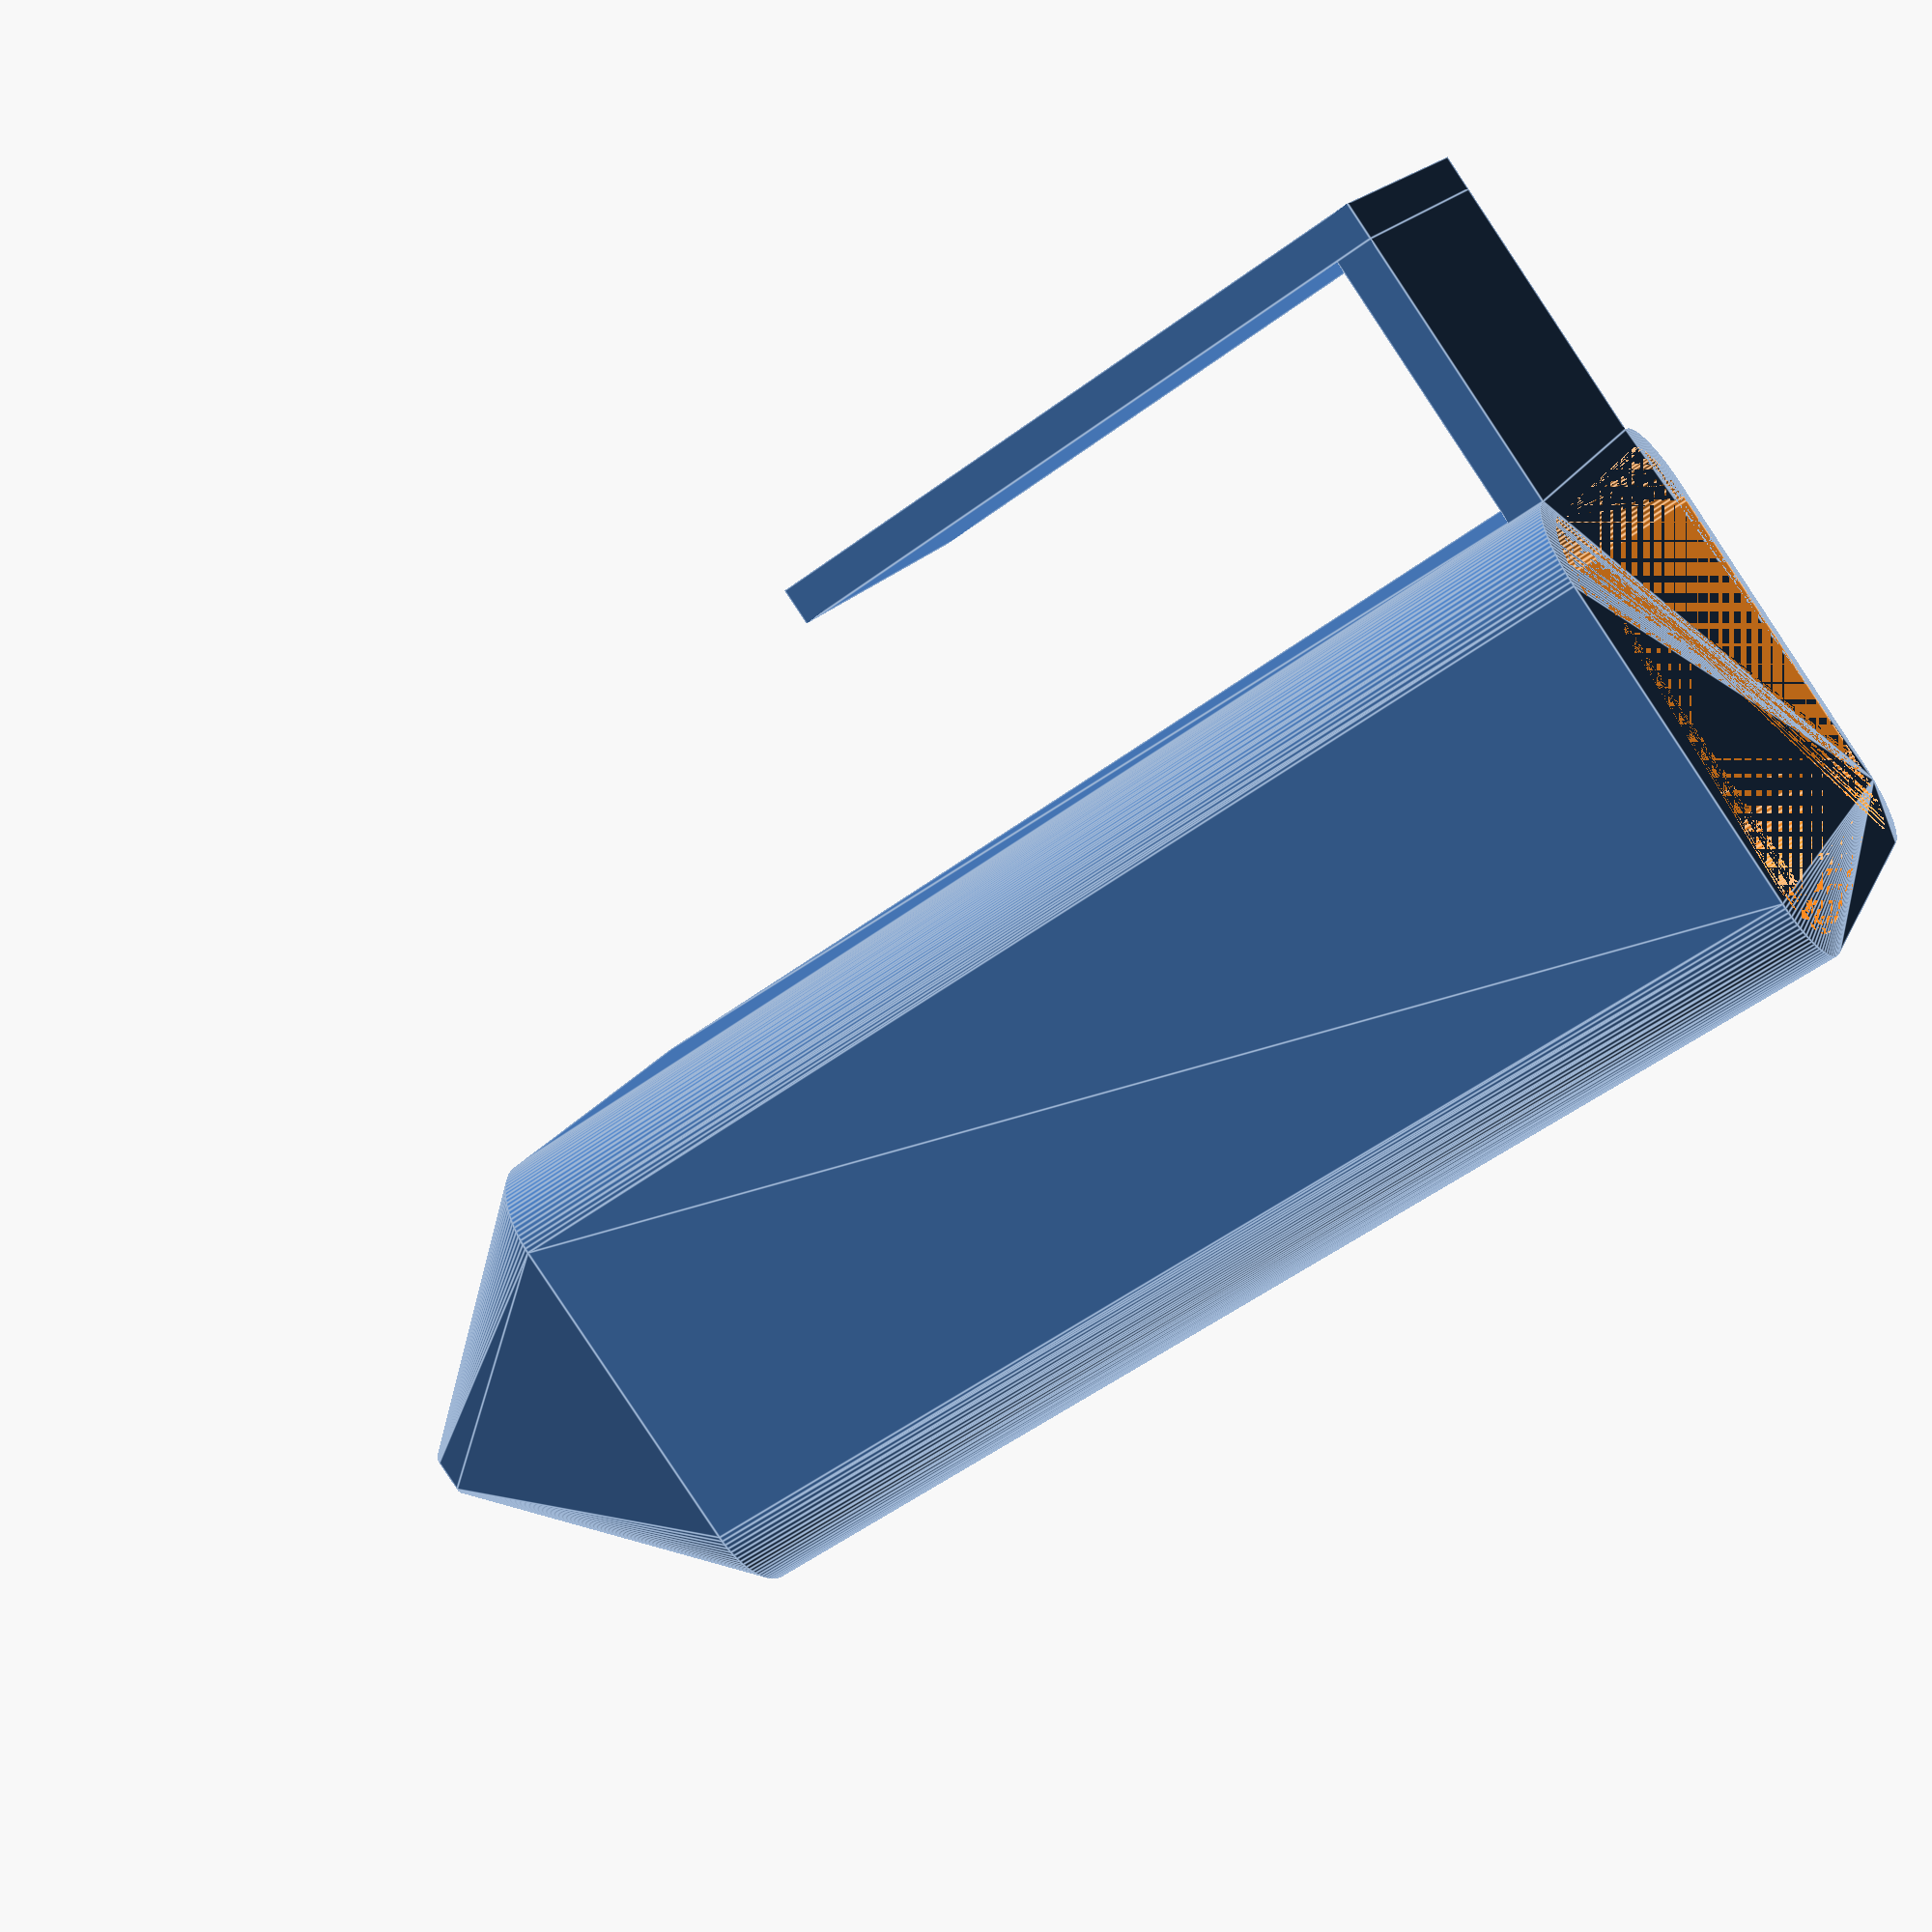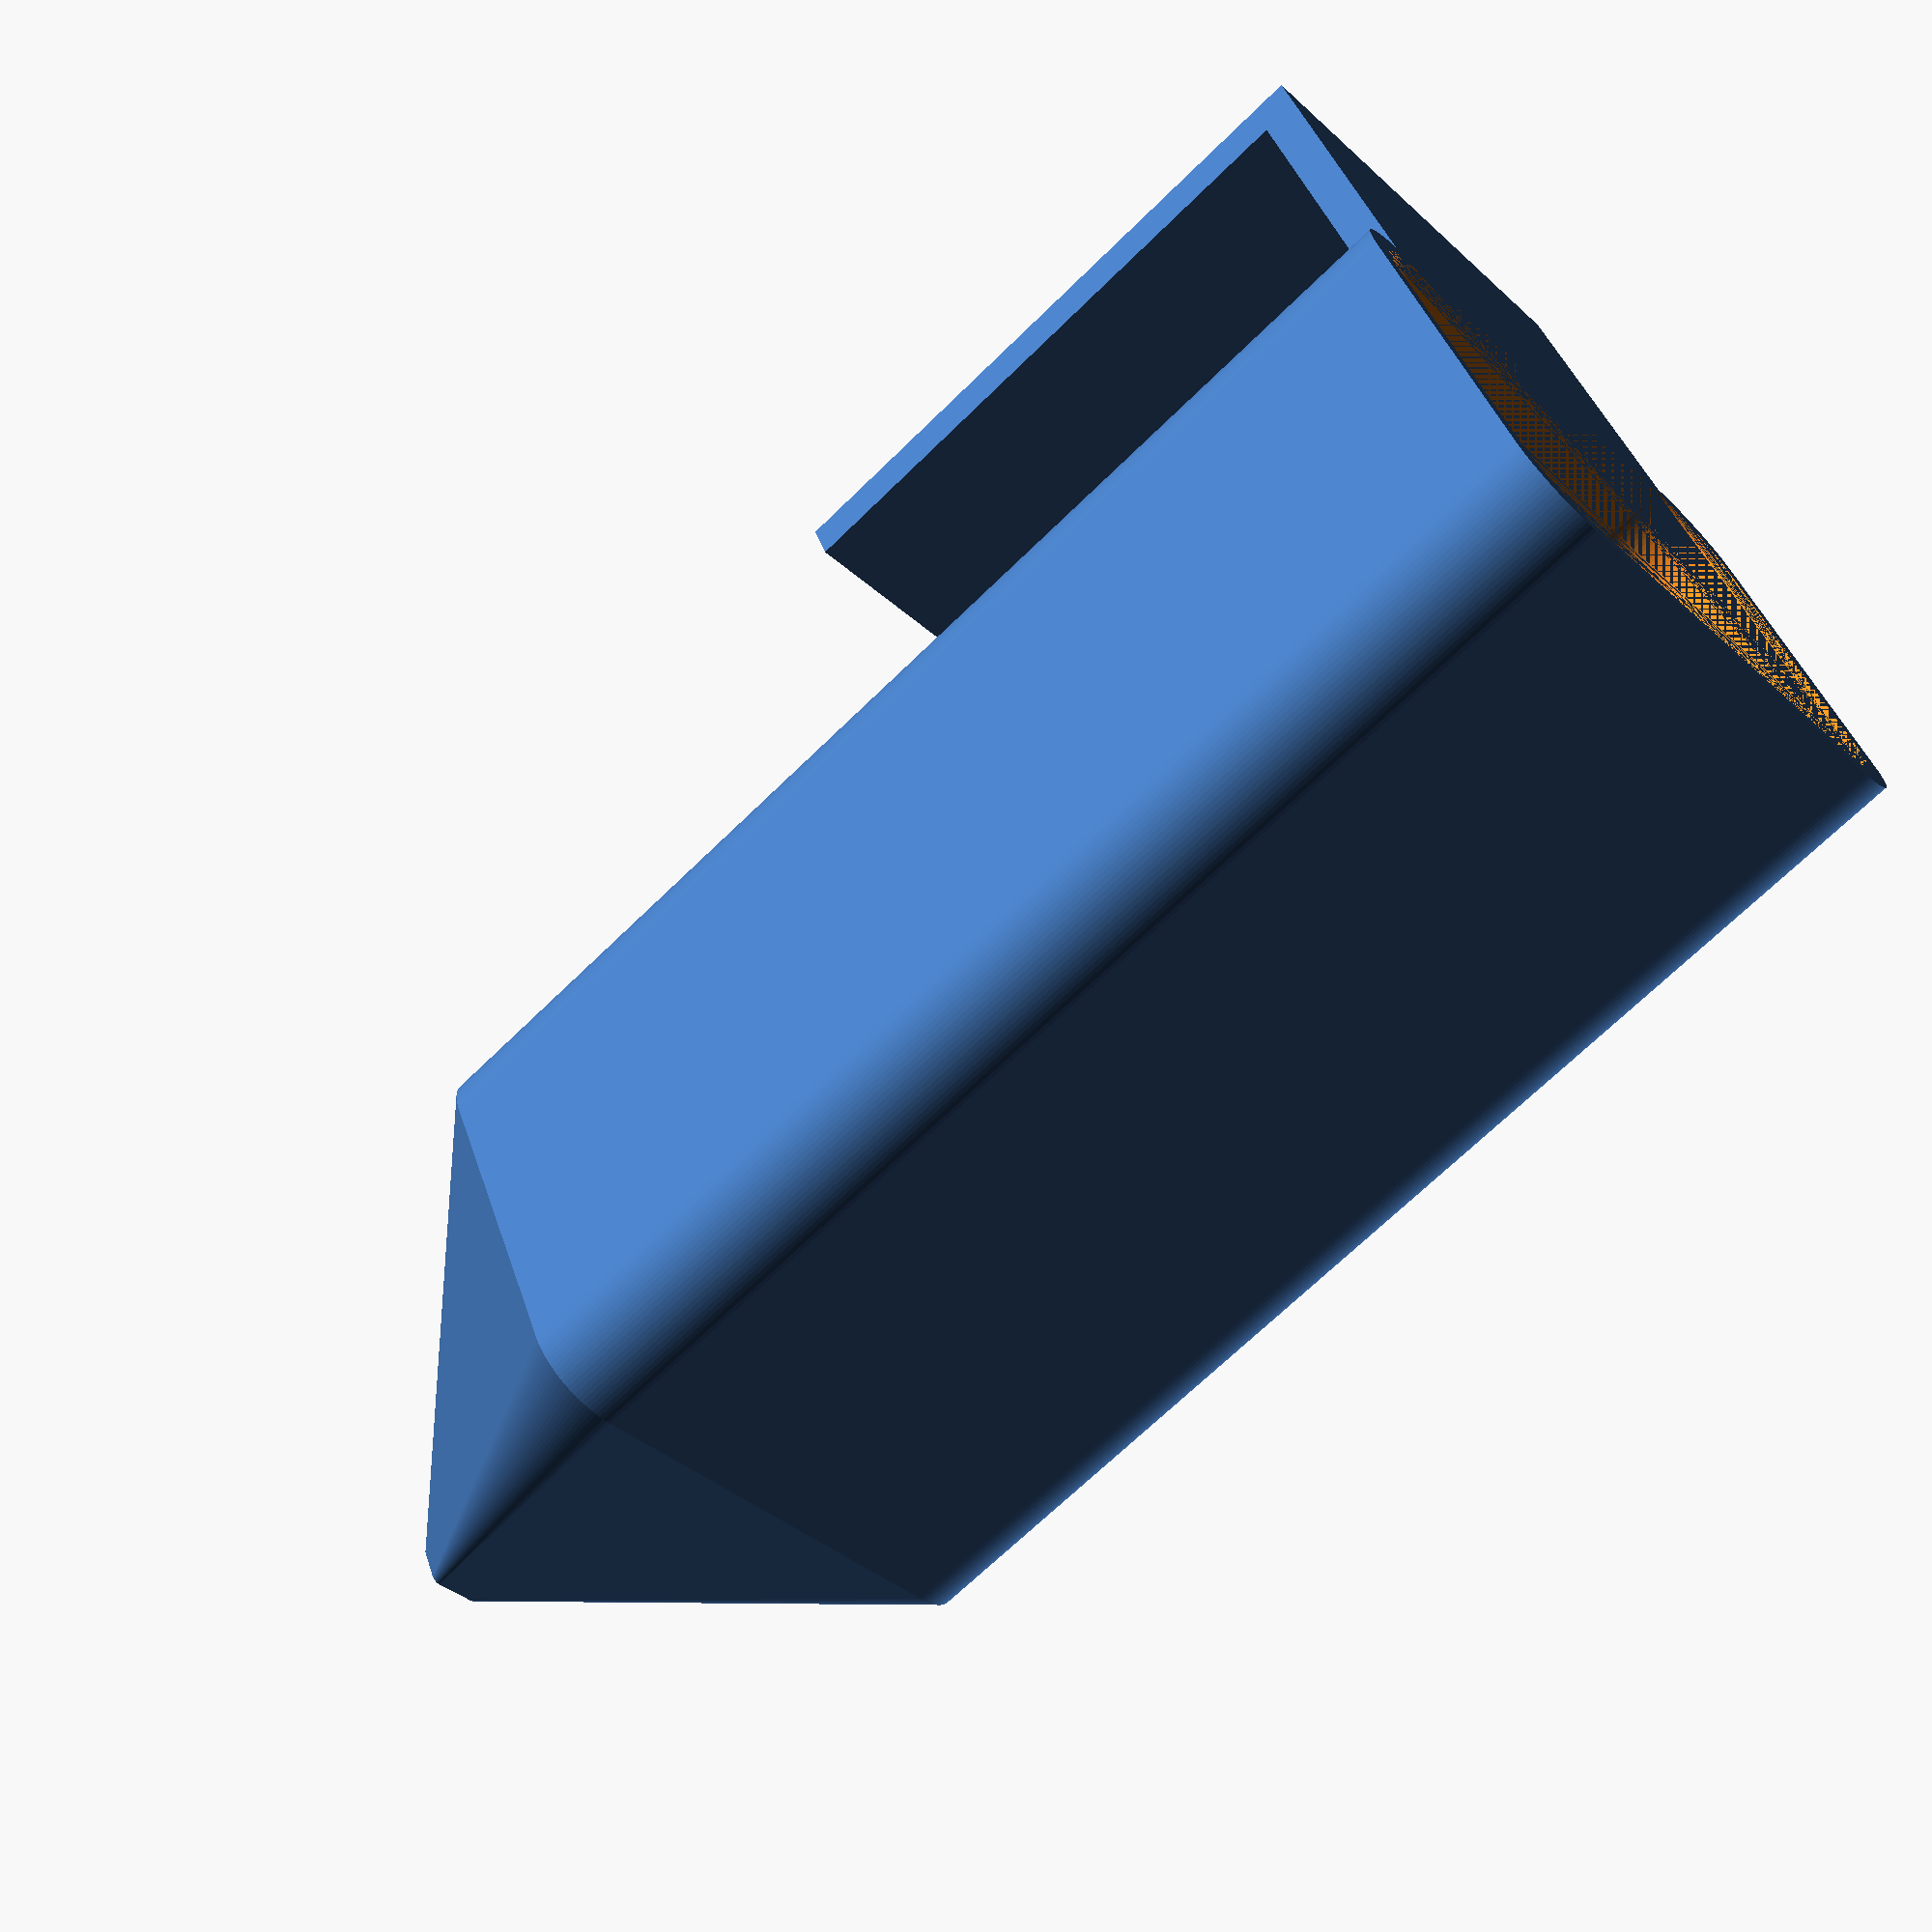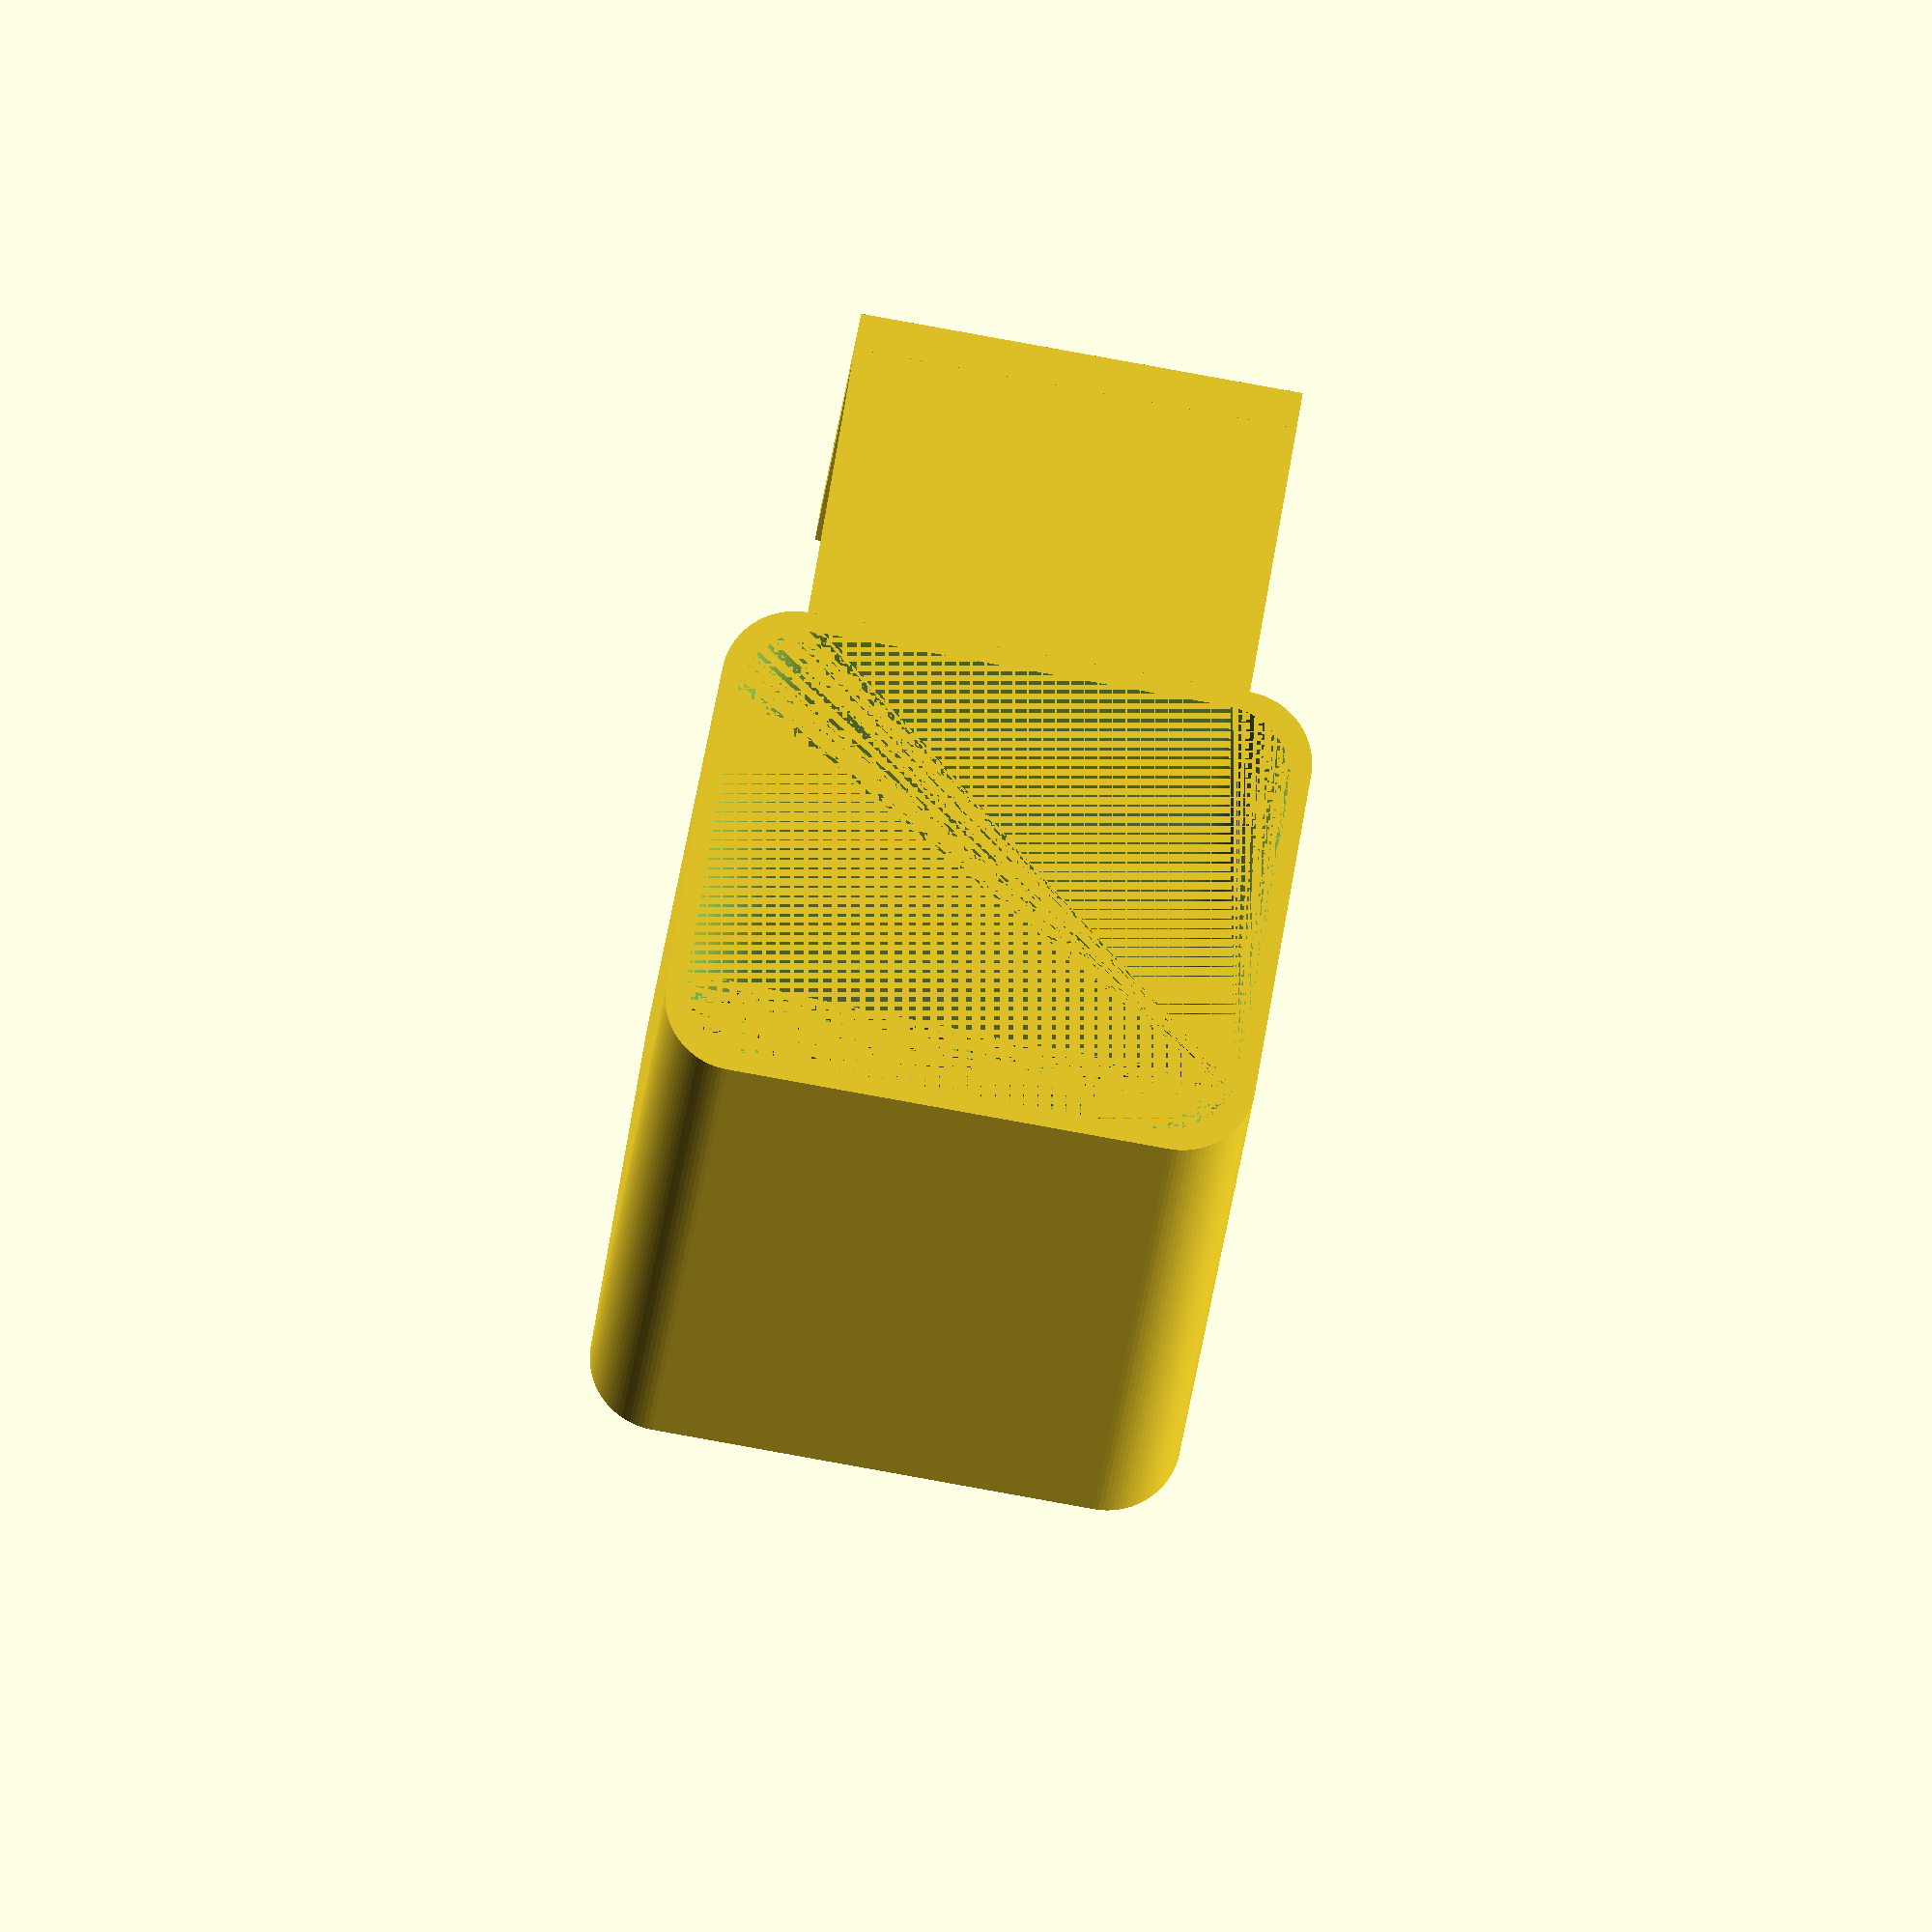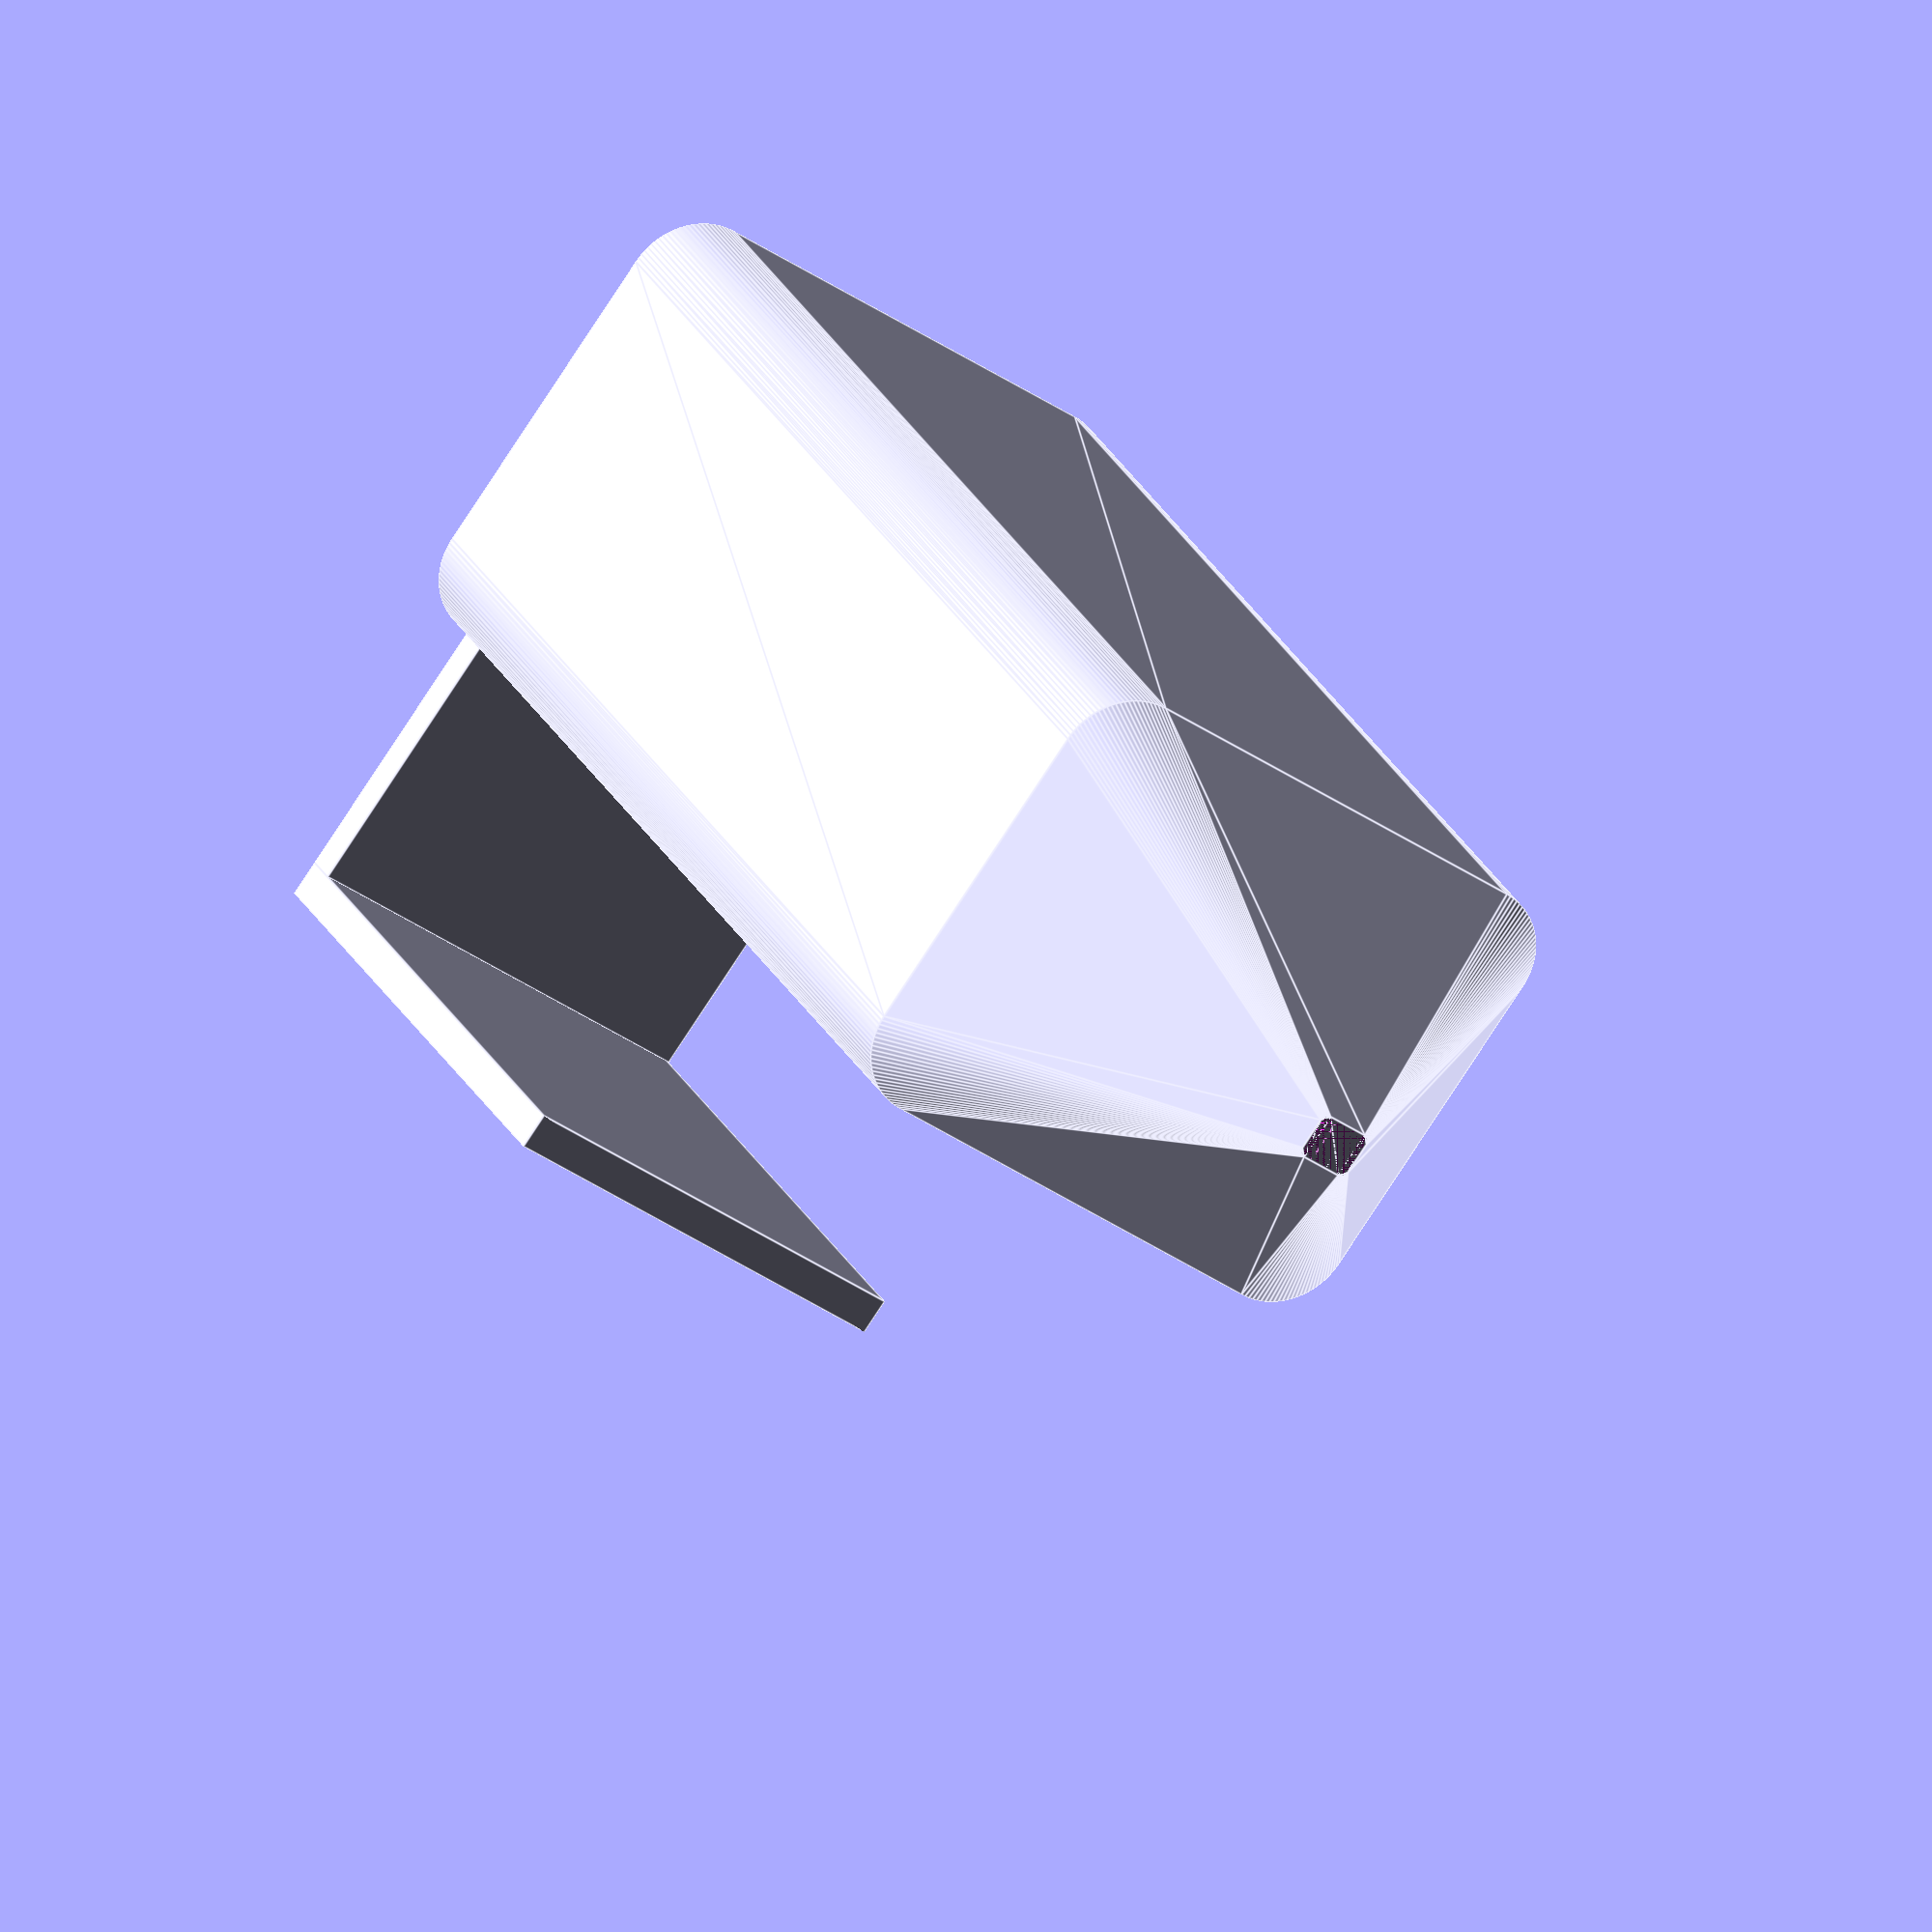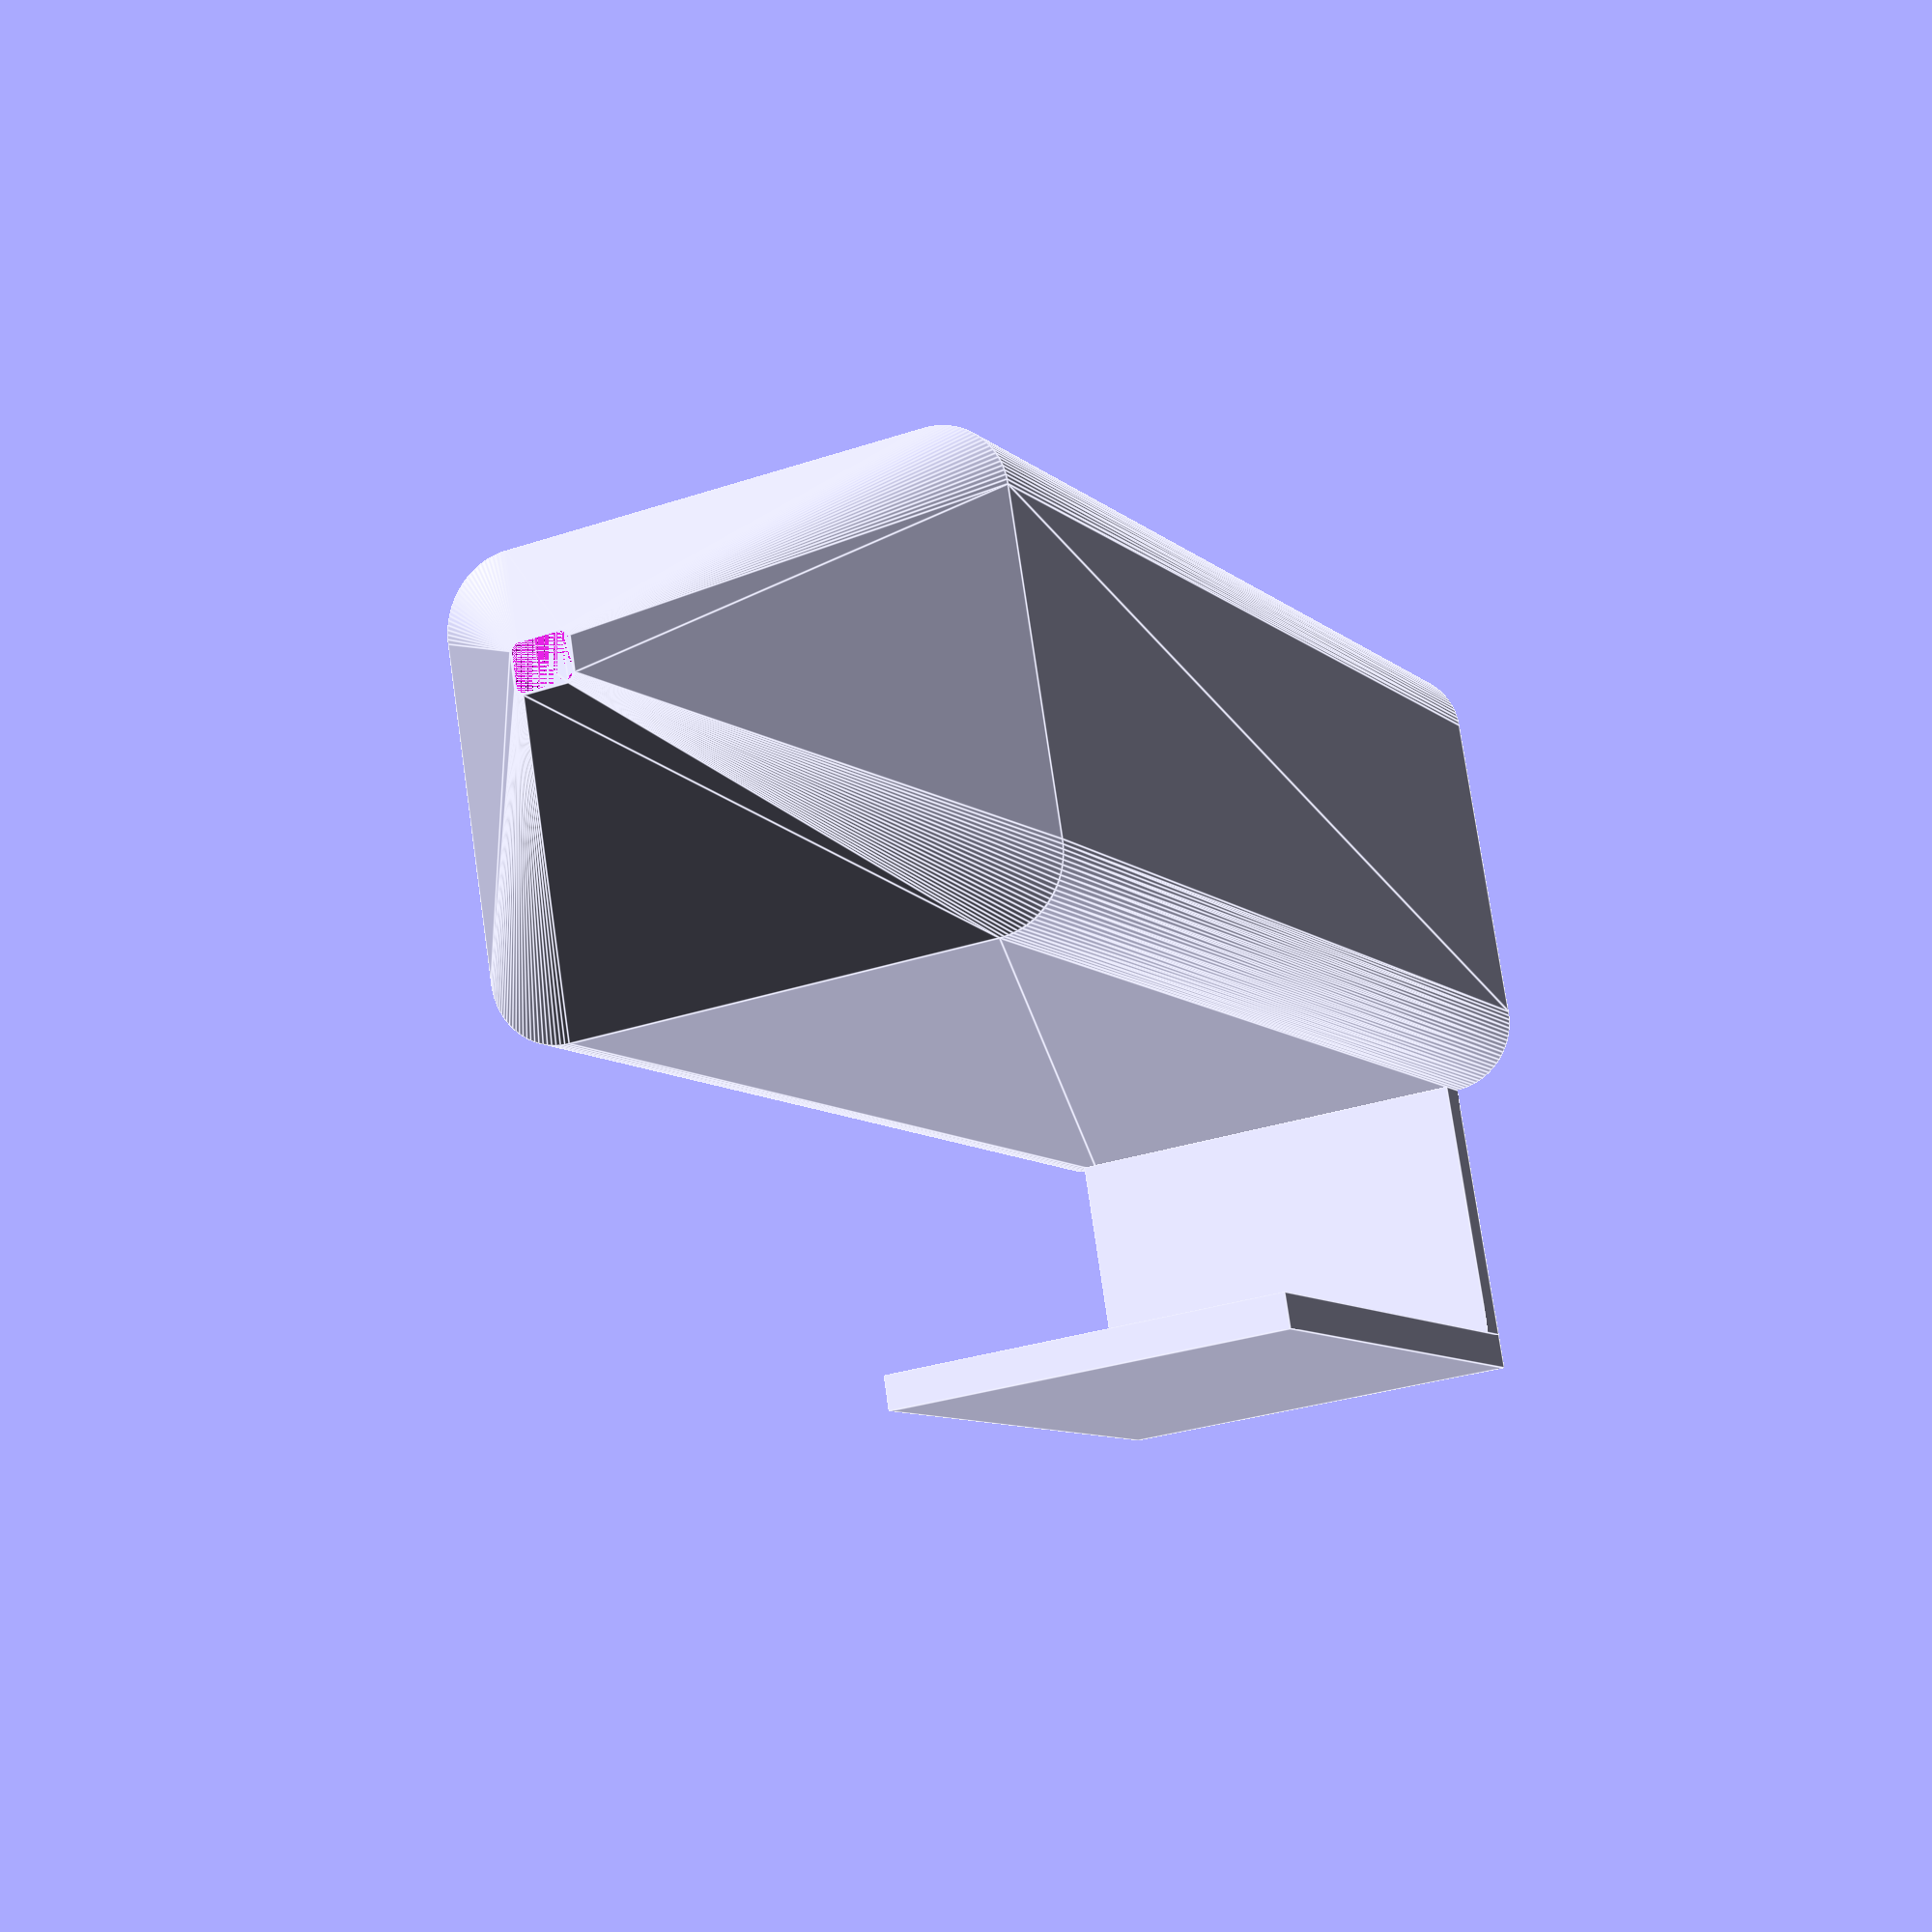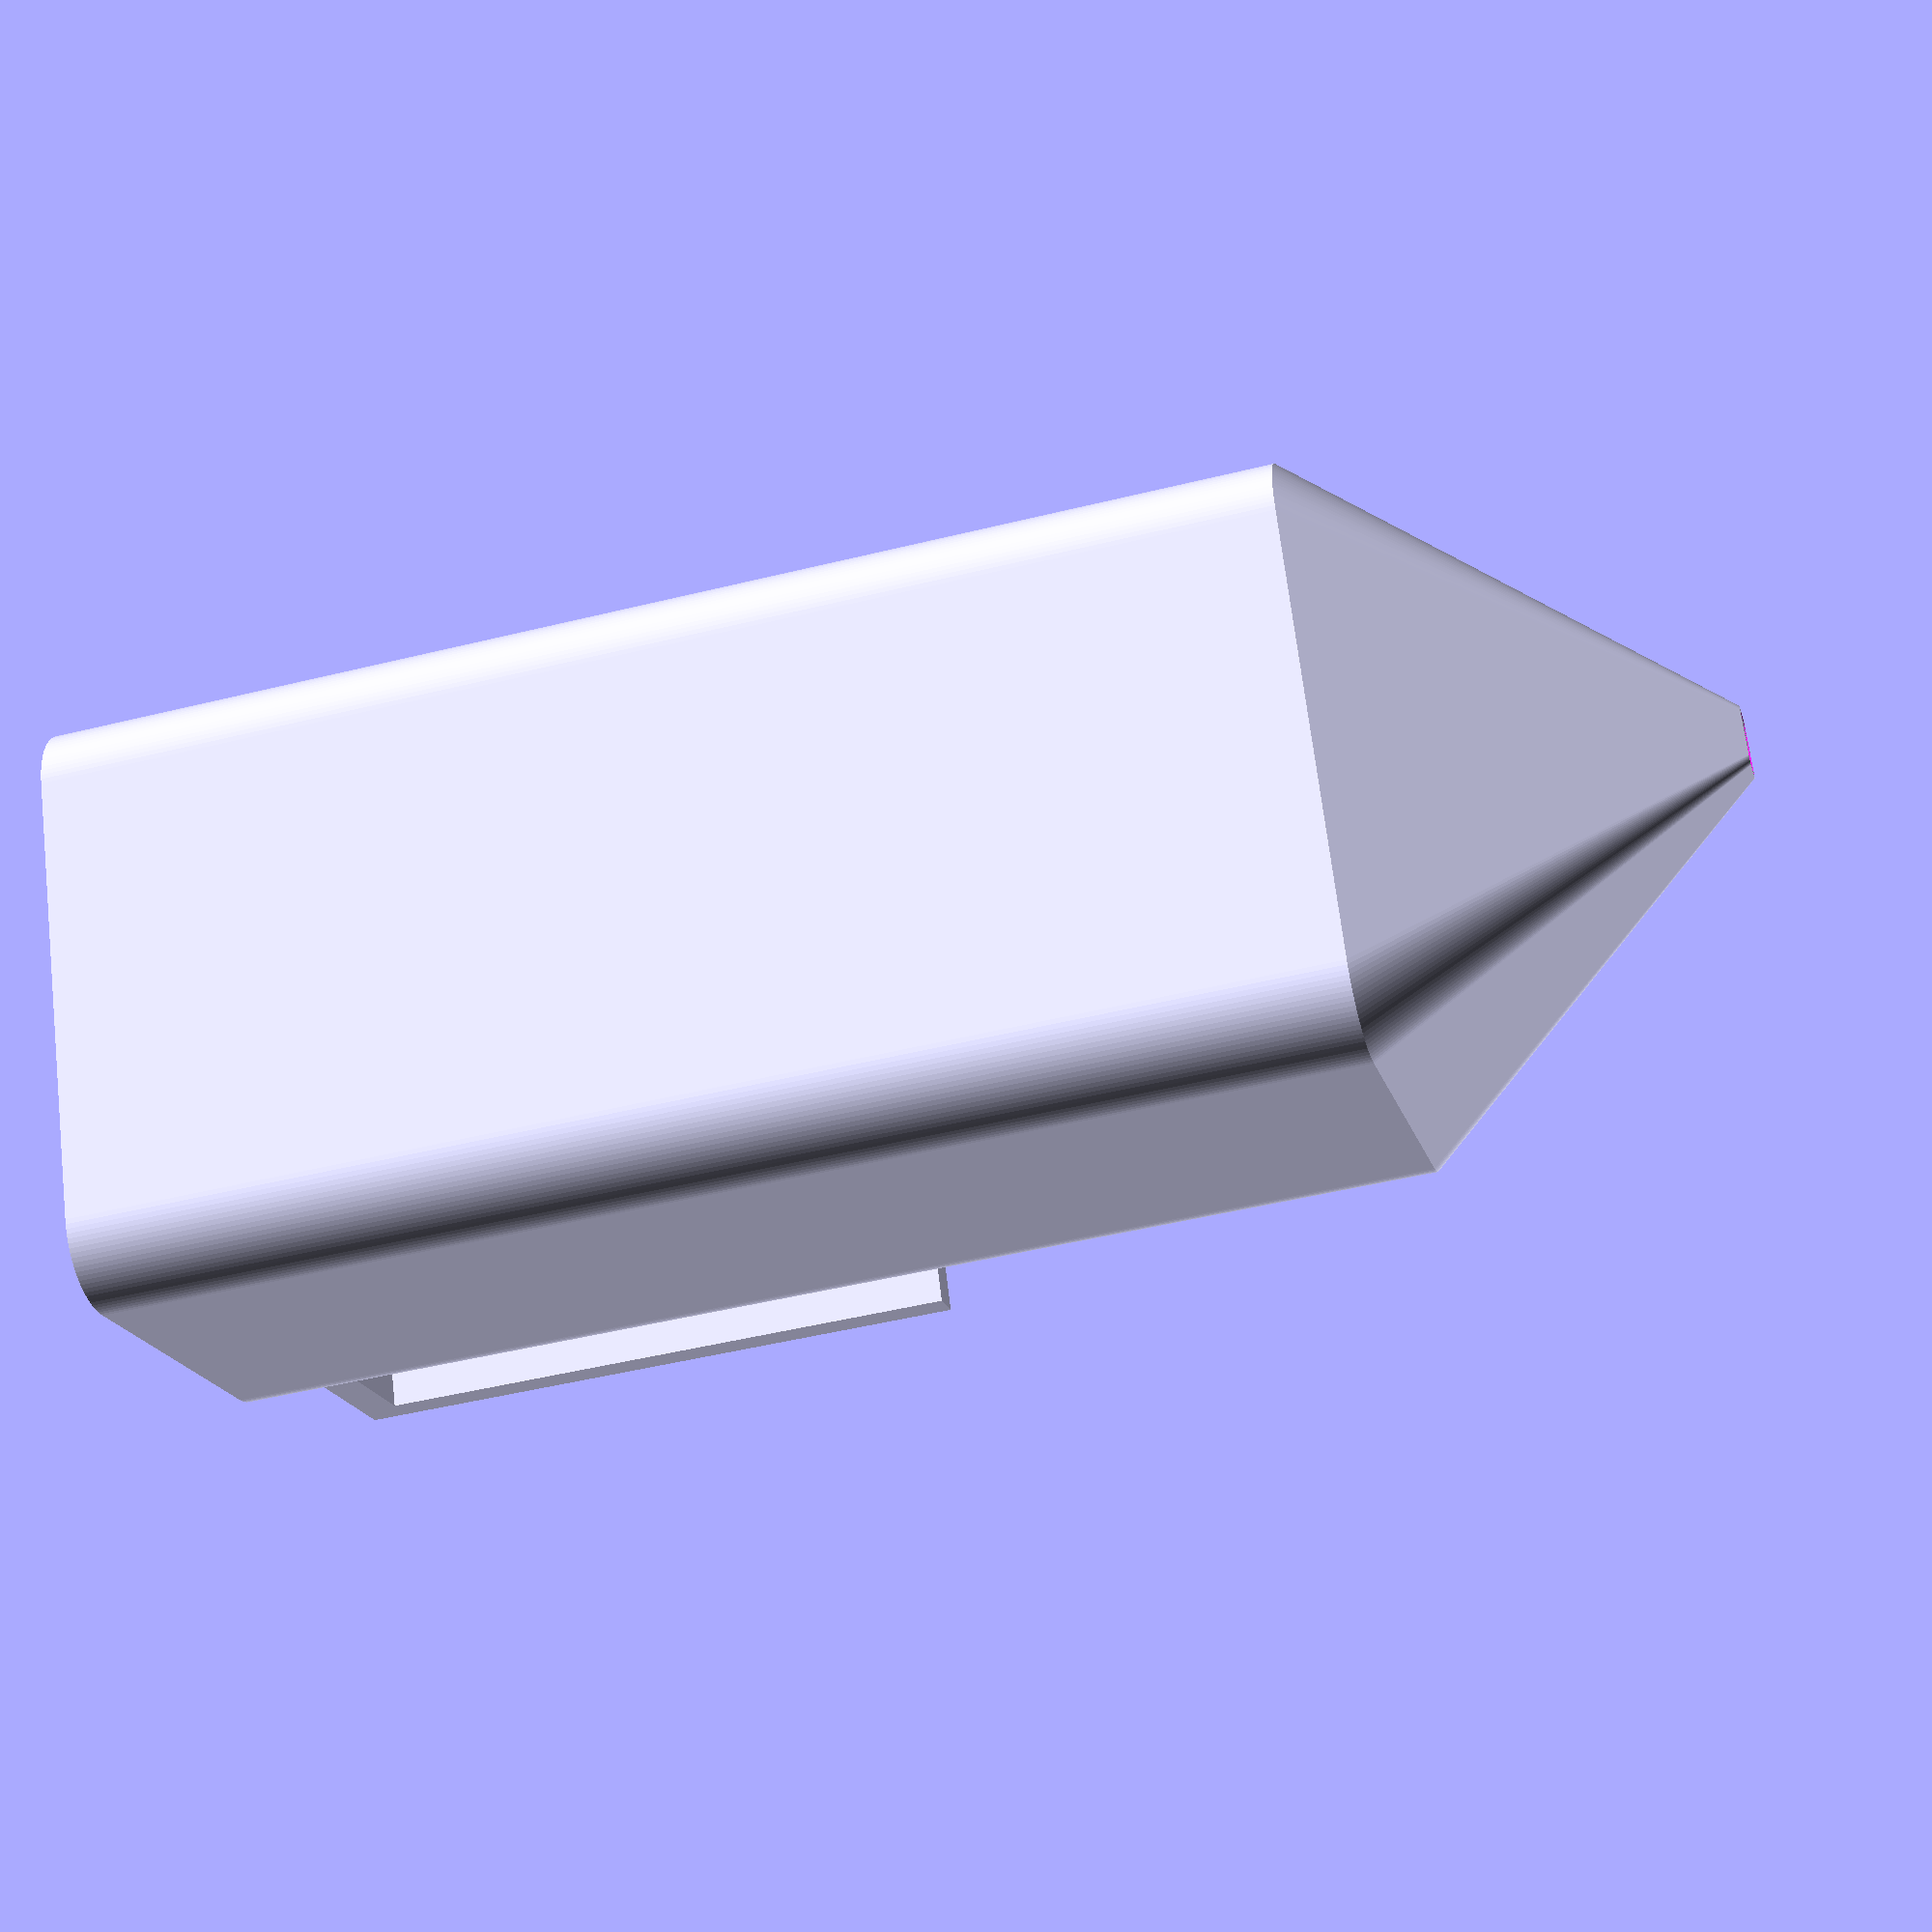
<openscad>


wall_thickness_tube = 1;
wall_thickness_holder = 2;

tube_length = 26 + 2 * wall_thickness_tube;
tube_depth = 20 + 2 * wall_thickness_tube;
tube_height = 65;

cap_angle = 55;
a = 0.5 * tube_length;
cap_height = tan(cap_angle) * a ;

holder_depth = 15;
holder_height = 35;

minkowski_radius = 4;

module tube_shape(length, depth, height, translation) {
    minkowski() {
        translate([translation, translation, 0])
            cube([length - minkowski_radius, depth - minkowski_radius, height]);
        cylinder(r=minkowski_radius, h=1);
    };    
}

module tube(length, depth, height, wall_thickness) {
    $fn=100;
    difference() {
        // outer shape
        tube_shape(length, depth, height, 0);
        
        // inner shape
        tube_shape(length - 2 * wall_thickness, depth - 2 * wall_thickness, height, wall_thickness);
    };
}

module holder(depth, height, wall_thickness) {
    // horizontal part
    translate([0, tube_depth, tube_height - wall_thickness_tube])
        cube([tube_length - minkowski_radius, depth, wall_thickness]);

    // vertical part
    translate([0, tube_depth + depth, tube_height - height - wall_thickness_tube + wall_thickness])
        cube([tube_length - minkowski_radius, wall_thickness, height]);
}

module cap_shape(length, depth, height, translation) {
    translate([0.5 * (length - minkowski_radius) + translation, 0.5 * (depth - minkowski_radius) + translation, 0])
    rotate([180, 0, 0]) 
    linear_extrude(height = height, convexity = 10, scale=0.1, $fn=100)
    minkowski() {
        square([length - minkowski_radius, depth - minkowski_radius], center=true);
        circle(r=minkowski_radius);
    }
    cylinder(r=1);
}

module cap(length, depth, height, wall_thickness) {
    $fn=100;
    difference() {
        // outer shape
        cap_shape(length, depth, height, 0);
        
        // inner shape
        cap_shape(length - 2 * wall_thickness, depth - 2 * wall_thickness, height, wall_thickness);
    };
}

tube(tube_length, tube_depth, tube_height, wall_thickness_tube);
holder(holder_depth, holder_height, wall_thickness_holder);
cap(tube_length, tube_depth, cap_height, wall_thickness_tube);

</openscad>
<views>
elev=232.8 azim=117.7 roll=231.3 proj=p view=edges
elev=68.1 azim=335.4 roll=314.6 proj=p view=wireframe
elev=17.0 azim=9.6 roll=356.5 proj=o view=solid
elev=155.6 azim=324.3 roll=20.5 proj=o view=edges
elev=8.5 azim=189.1 roll=205.1 proj=p view=edges
elev=225.5 azim=115.3 roll=73.9 proj=p view=solid
</views>
